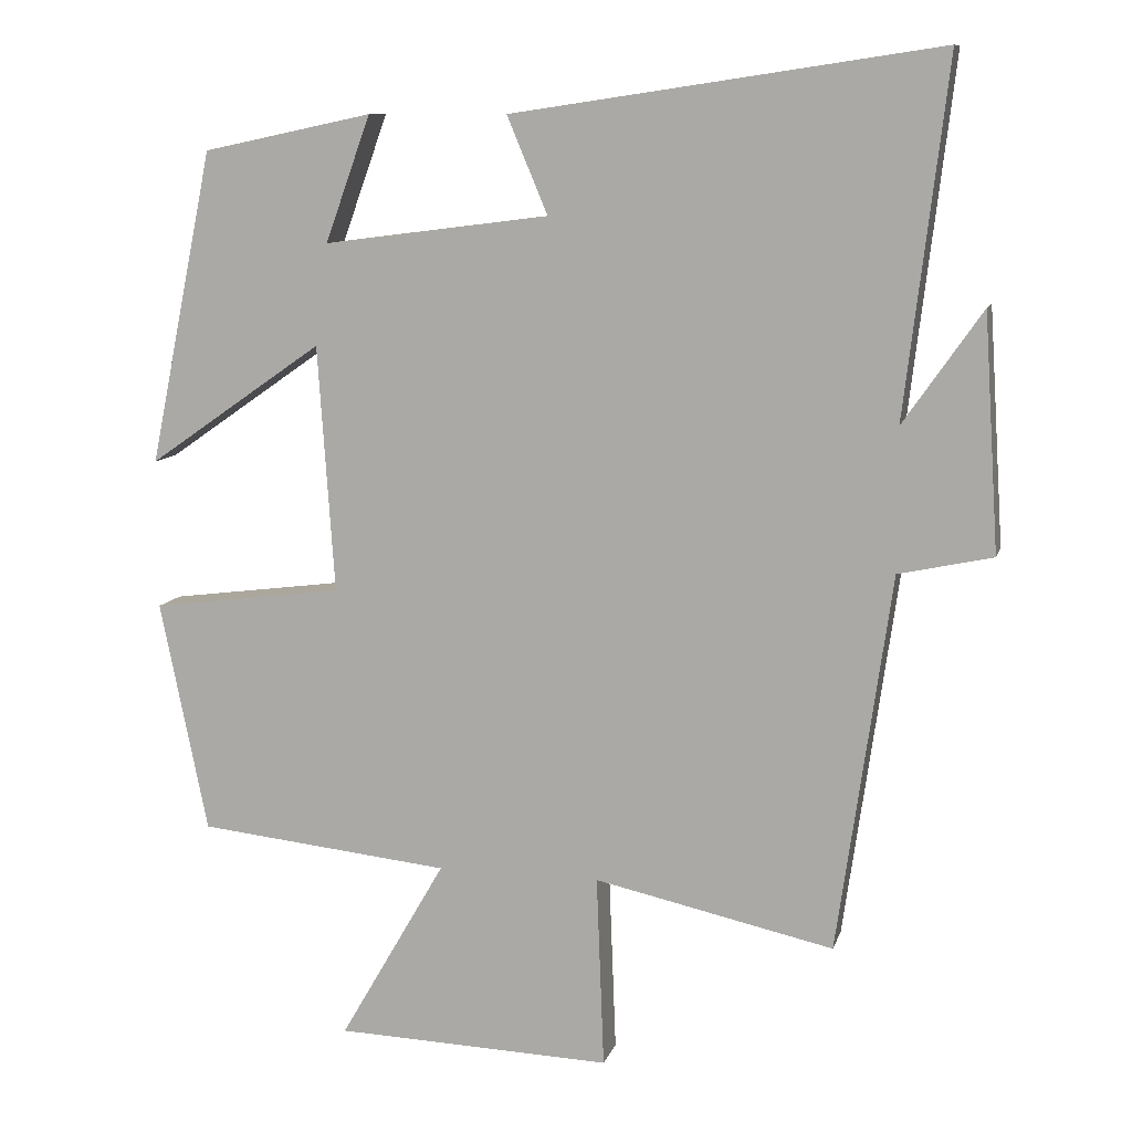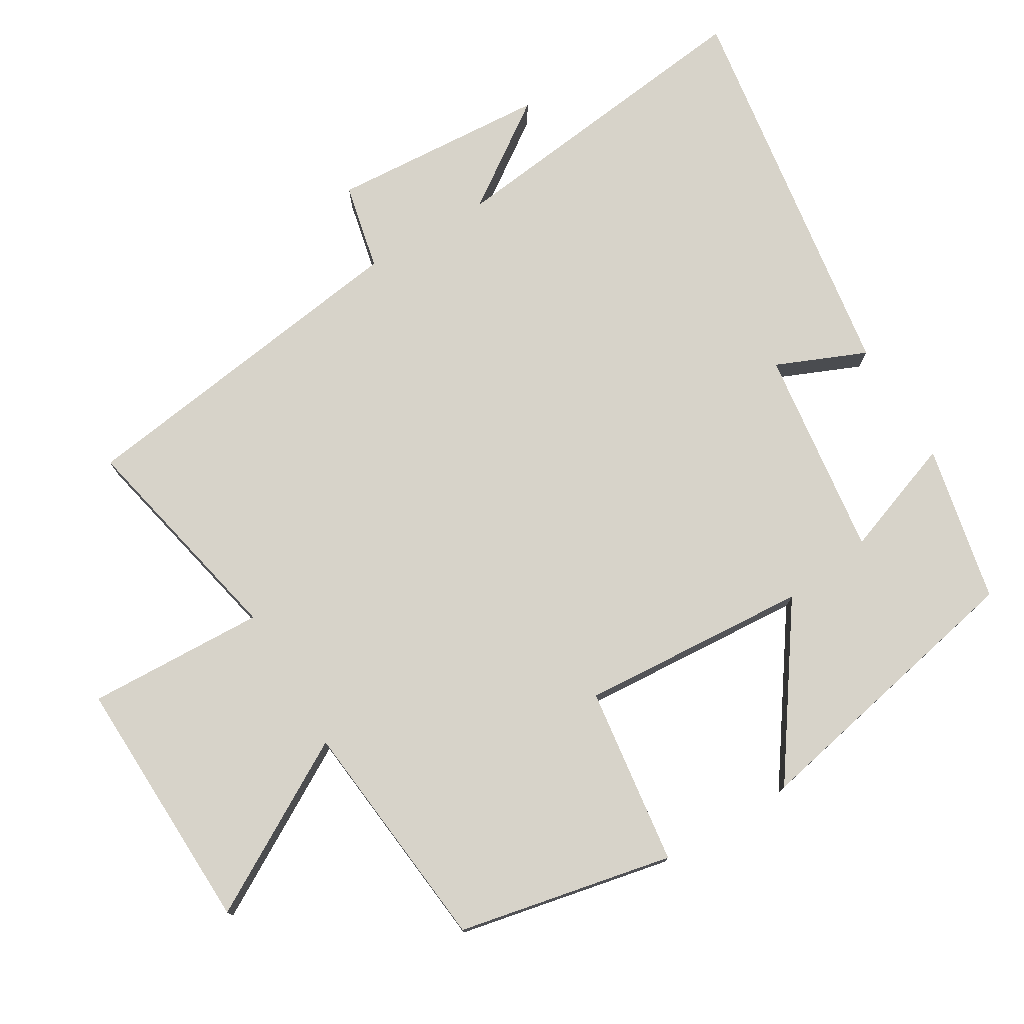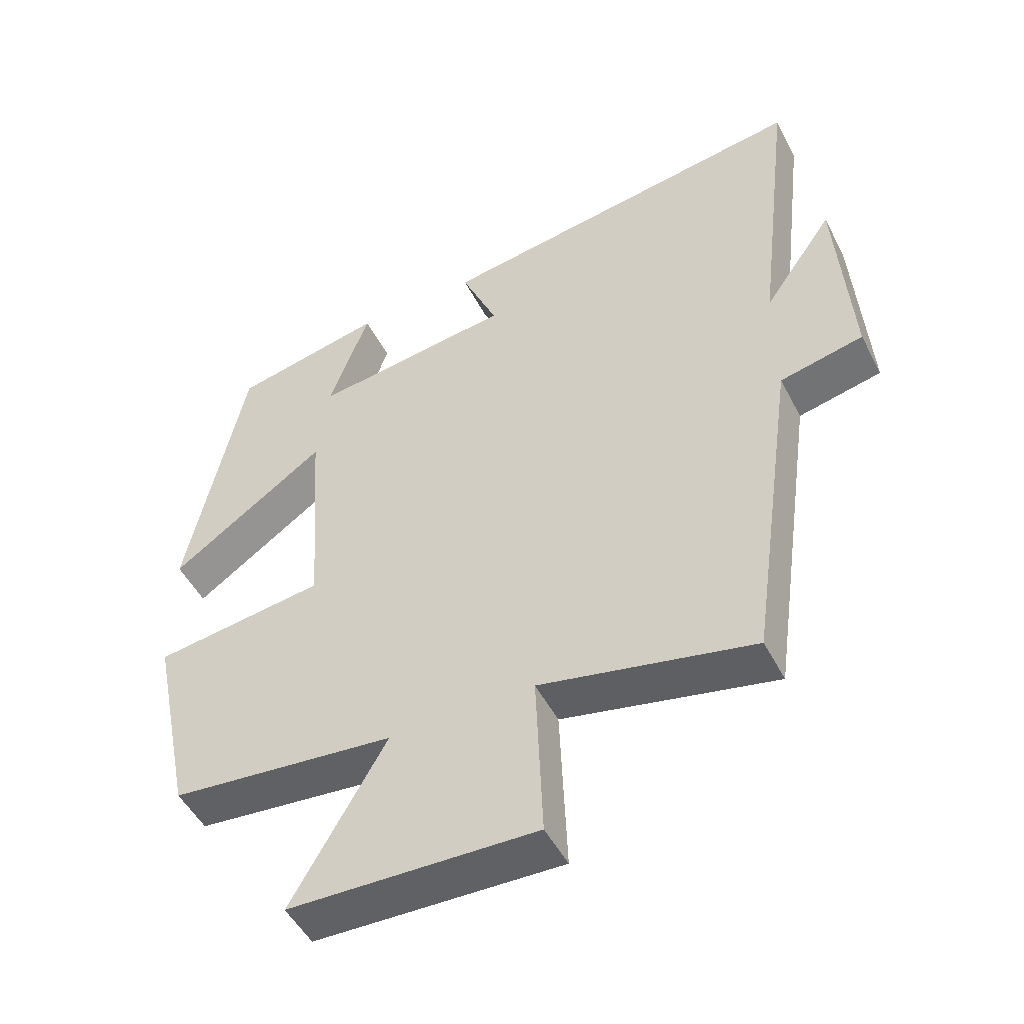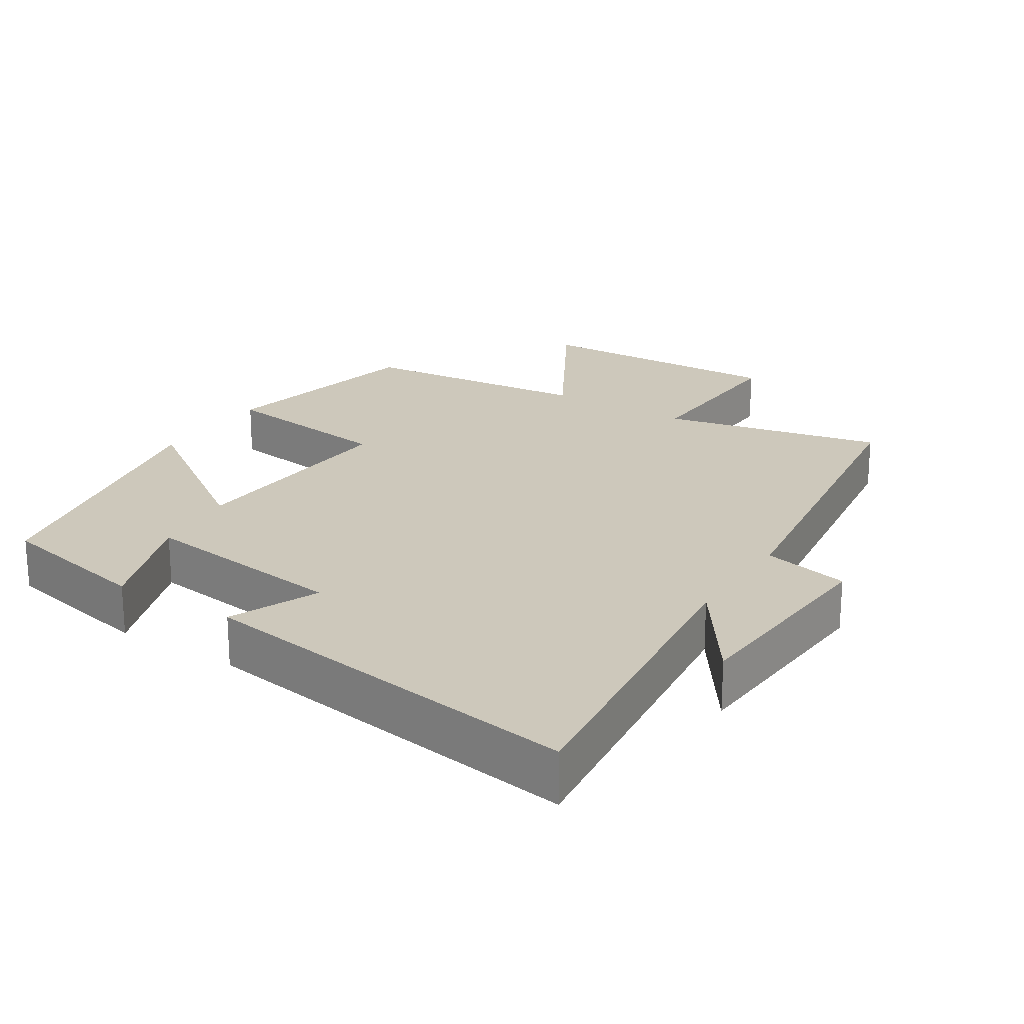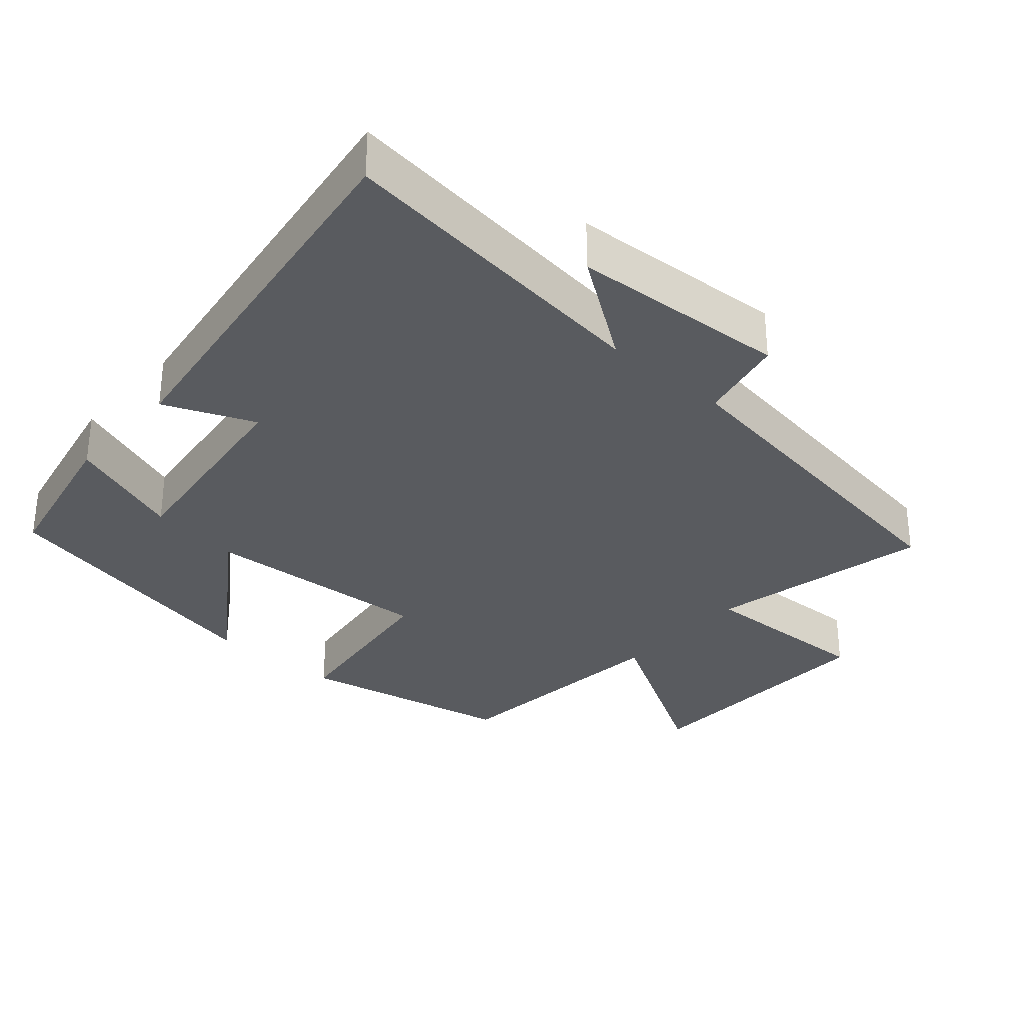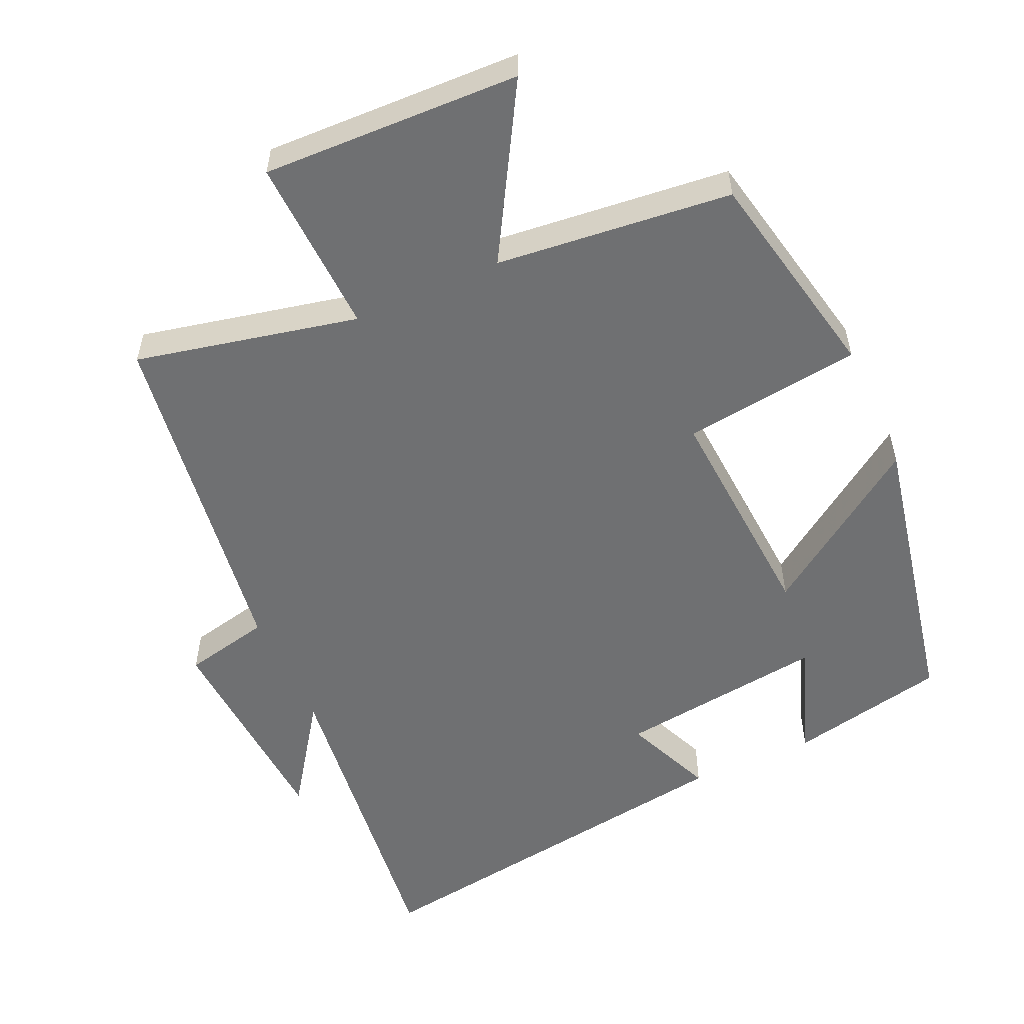
<metadata>
{"format":"obj","ext":"obj","renderer":"f3d","projection":"perspective","resolution":1024,"background":"white","views":[{"elev":10.0,"azim":14.3,"up":"+Z"},{"elev":76.4,"azim":-120.8,"up":"+Y"},{"elev":-49.8,"azim":26.7,"up":"+Z"},{"elev":22.0,"azim":32.7,"up":"+Y"},{"elev":-32.0,"azim":48.6,"up":"+Y"},{"elev":-54.8,"azim":-155.7,"up":"+Y"}]}
</metadata>
<code>
v 0.556 0.07 0.583
v 0.5 0.07 0.117
v 0.604 0.07 0.266
v 0.624 0.07 -0.044
v 0.5 0.07 -0.071
v 0.429 0.07 -0.569
v 0.113 0.07 -0.5
v 0.123 0.07 -0.754
v -0.243 0.07 -0.742
v -0.103 0.07 -0.5
v -0.437 0.07 -0.465
v -0.5 0.07 -0.159
v -0.246 0.07 -0.126
v -0.268 0.07 0.2
v -0.5 0.07 0.039
v -0.415 0.07 0.453
v -0.191 0.07 0.5
v -0.251 0.07 0.334
v 0.047 0.07 0.372
v -0.007 0.07 0.5
v 0.556 0 0.583
v 0.5 0 0.117
v 0.604 0 0.266
v 0.624 0 -0.044
v 0.5 0 -0.071
v 0.429 0 -0.569
v 0.113 0 -0.5
v 0.123 0 -0.754
v -0.243 0 -0.742
v -0.103 0 -0.5
v -0.437 0 -0.465
v -0.5 0 -0.159
v -0.246 0 -0.126
v -0.268 0 0.2
v -0.5 0 0.039
v -0.415 0 0.453
v -0.191 0 0.5
v -0.251 0 0.334
v 0.047 0 0.372
v -0.007 0 0.5
f 19 20 1 2
f 18 19 2
f 15 16 17 18
f 14 15 18
f 13 14 18 2
f 10 11 12 13
f 10 13 2
f 7 8 9 10
f 7 10 2
f 5 6 7 2
f 2 3 4 5
f 22 21 40 39
f 22 39 38
f 38 37 36 35
f 38 35 34
f 22 38 34 33
f 33 32 31 30
f 22 33 30
f 30 29 28 27
f 22 30 27
f 22 27 26 25
f 25 24 23 22
f 1 21 22 2
f 2 22 23 3
f 3 23 24 4
f 4 24 25 5
f 5 25 26 6
f 6 26 27 7
f 7 27 28 8
f 8 28 29 9
f 9 29 30 10
f 10 30 31 11
f 11 31 32 12
f 12 32 33 13
f 13 33 34 14
f 14 34 35 15
f 15 35 36 16
f 16 36 37 17
f 17 37 38 18
f 18 38 39 19
f 19 39 40 20
f 20 40 21 1

</code>
